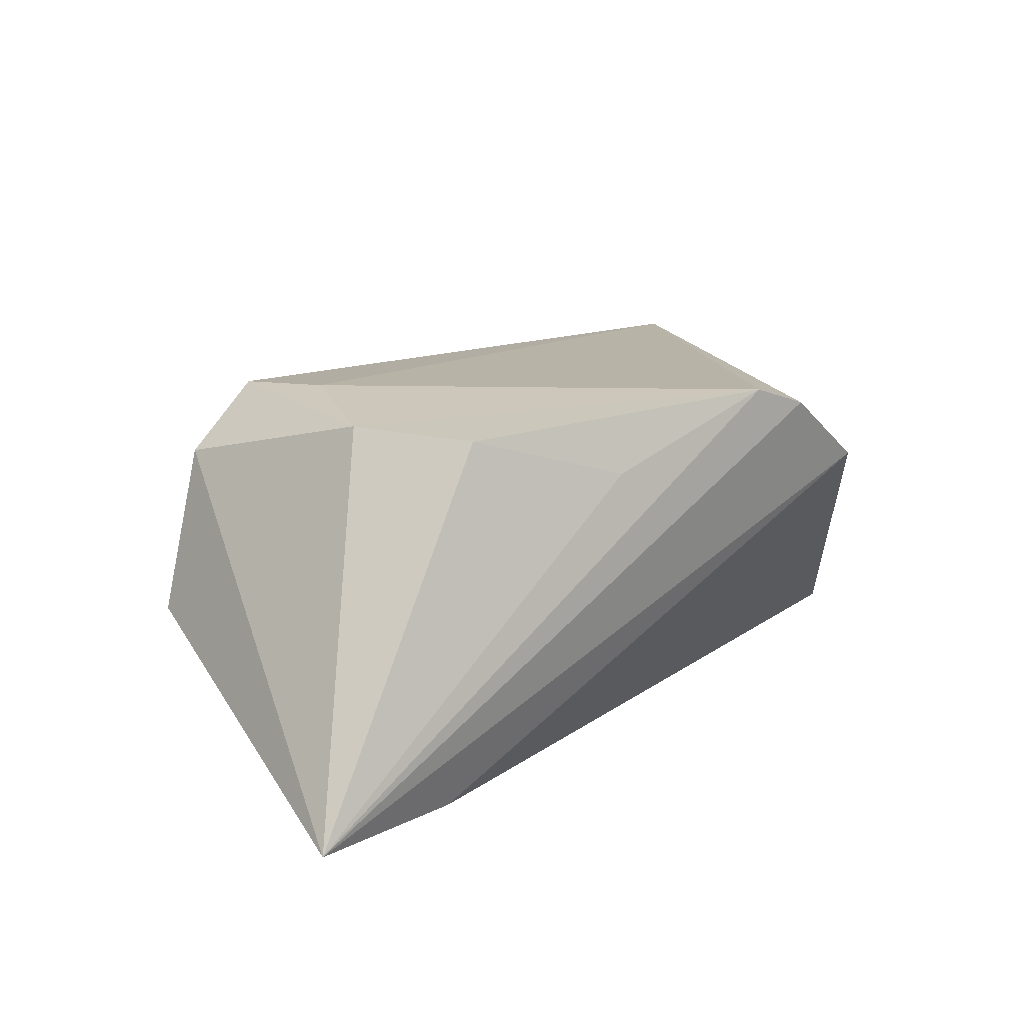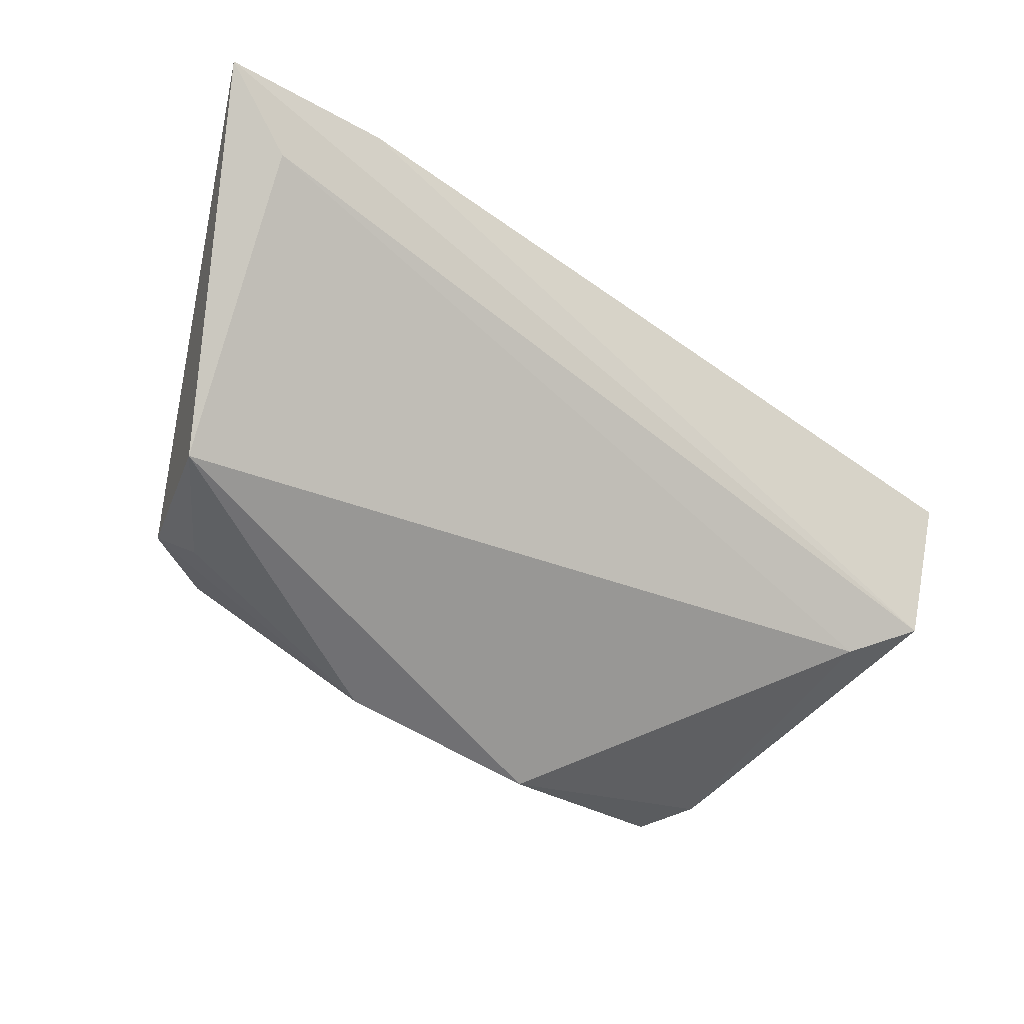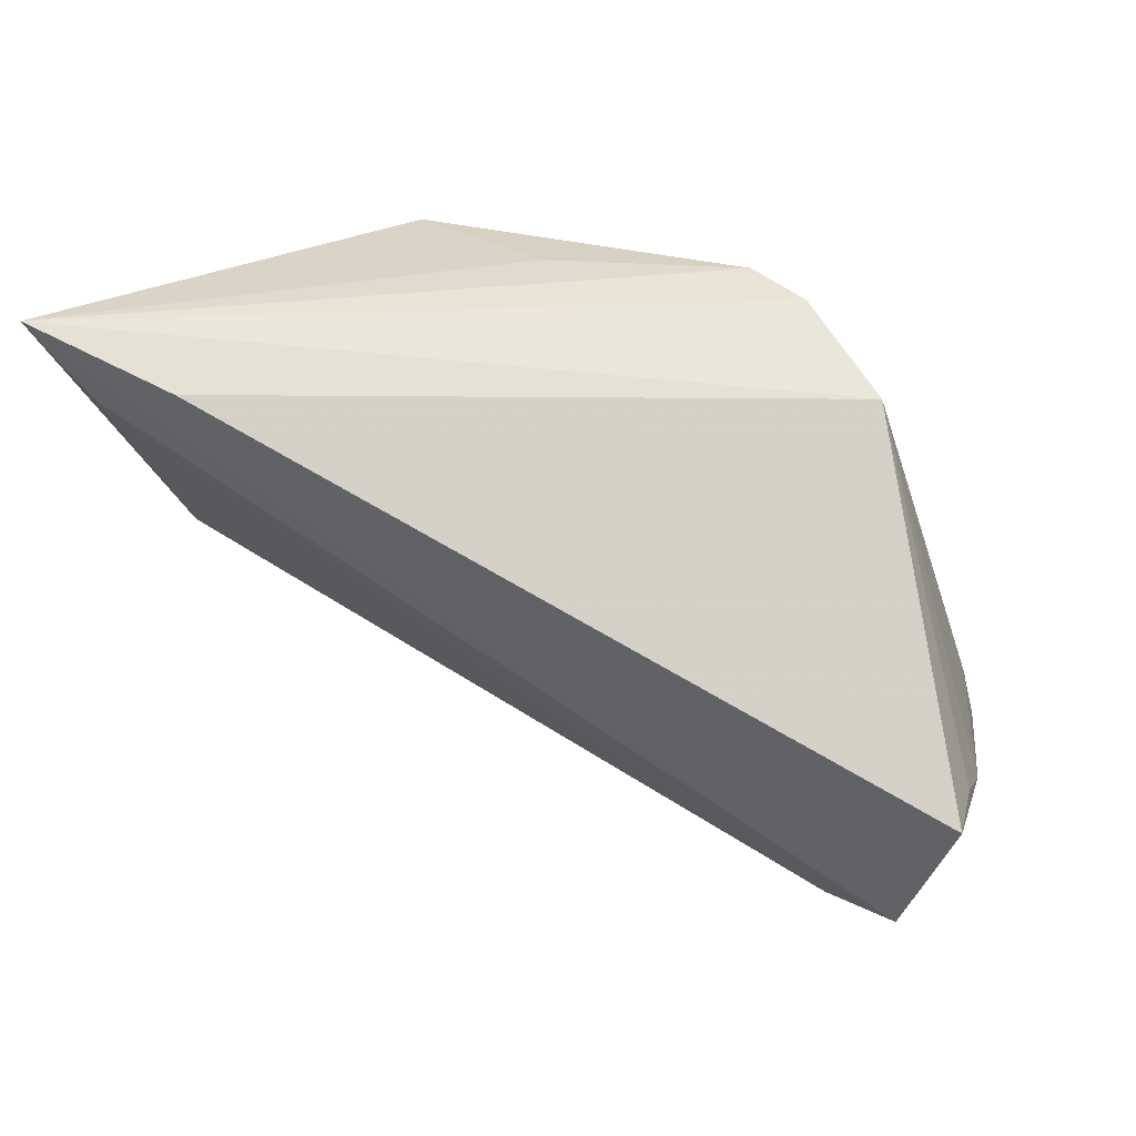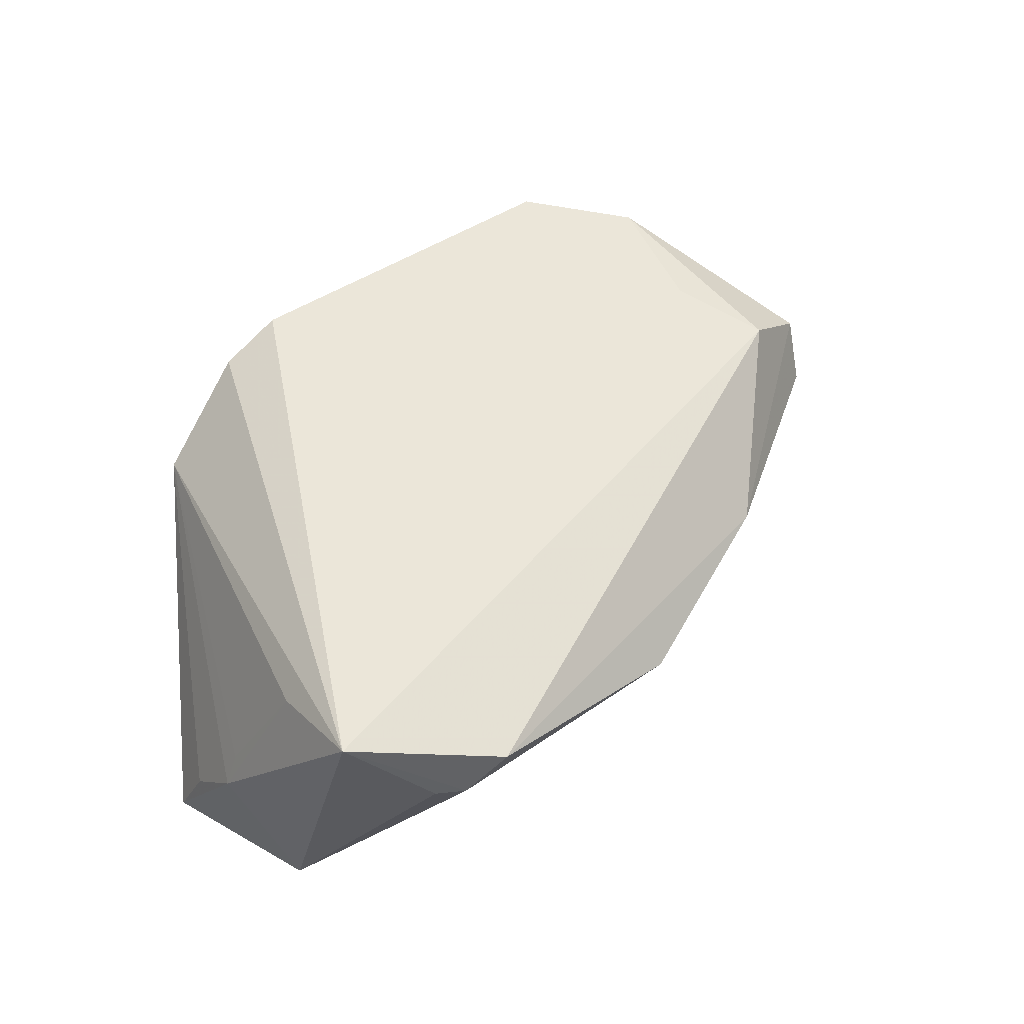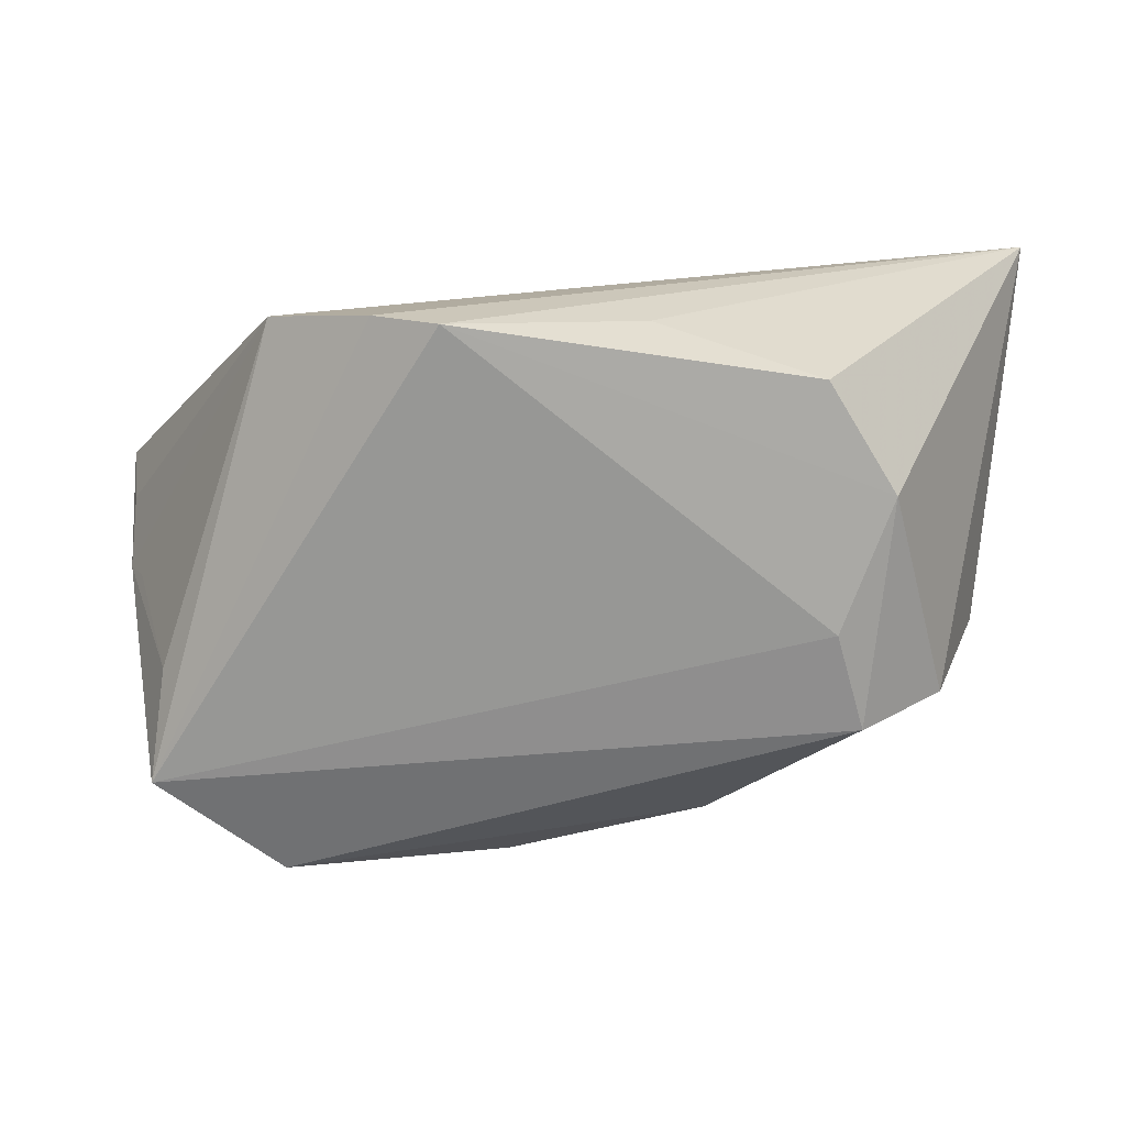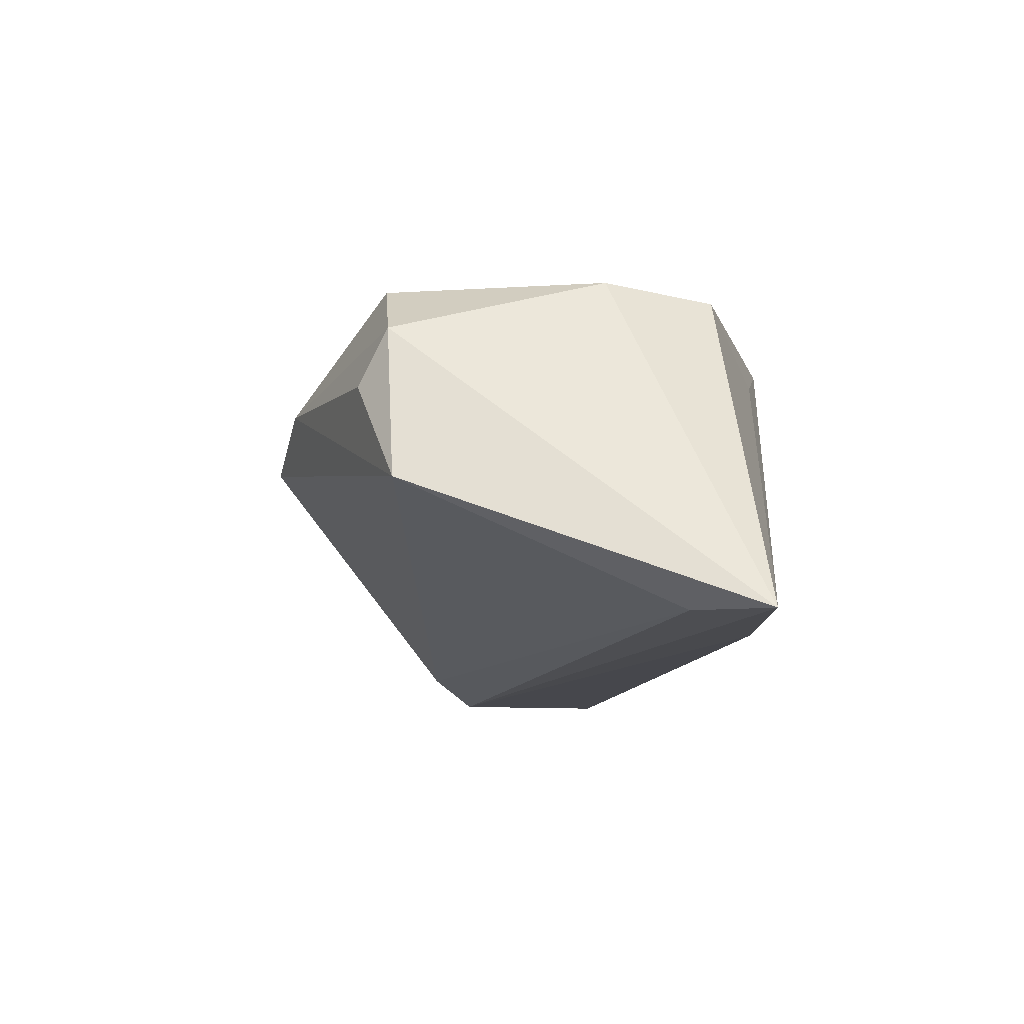
<metadata>
{"format":"obj","ext":"obj","renderer":"f3d","projection":"perspective","resolution":1024,"background":"white","views":[{"elev":16.3,"azim":140.3,"up":"+Z"},{"elev":-25.1,"azim":144.1,"up":"+Y"},{"elev":46.3,"azim":-154.3,"up":"+Y"},{"elev":53.4,"azim":-43.2,"up":"+Z"},{"elev":19.0,"azim":1.8,"up":"+Y"},{"elev":-11.0,"azim":95.9,"up":"+Z"}]}
</metadata>
<code>
v 0.03854 0.01101 0.02014
v -0.03124 -0.03821 0.01364
v -0.04609 -0.0258 0.0169
v 0.03586 -0.01646 0.02058
v 0.05751 0.03021 -0.02285
v -0.05032 -0.007202 -0.003265
v -0.0531 -0.0008826 -0.01478
v -0.04957 -0.01655 -0.02331
v -0.0111 0.02994 0.02076
v 0.04361 -0.01848 0.006481
v 0.03766 0.02746 -0.02331
v 0.05141 -0.01287 -0.0062
v -0.01884 0.03021 0.01799
v -0.03146 0.02791 0.008639
v -0.05473 0.002521 -0.02331
v -0.04032 -0.02063 -0.02003
v -0.045 -0.01335 0.01206
v -0.039 -0.03382 0.008384
v 0.04991 0.02068 -0.02192
v 0.01143 0.02875 0.01326
v -0.05246 -0.007498 -0.007394
v 0.03065 0.02383 0.01944
v 0.01864 -0.03155 0.009055
v 0.03256 -0.004768 0.02158
v 0.04538 -0.01462 0.01325
v -0.03606 -0.03607 0.008474
v -0.004974 -0.03876 0.006296
f 22 1 5
f 5 8 11
f 15 8 21
f 15 11 8
f 20 22 5
f 1 22 9
f 22 20 9
f 5 13 9
f 9 20 5
f 3 9 13
f 21 8 3
f 11 15 14
f 14 13 5
f 5 11 14
f 14 3 13
f 27 12 23
f 23 12 10
f 1 4 25
f 5 1 25
f 25 12 5
f 10 12 25
f 25 23 10
f 4 23 25
f 16 12 27
f 24 4 1
f 1 9 24
f 24 3 4
f 9 3 24
f 4 3 2
f 27 23 2
f 2 23 4
f 7 15 21
f 21 14 7
f 7 14 15
f 21 3 17
f 3 14 17
f 5 12 19
f 12 16 19
f 19 8 5
f 19 16 8
f 26 16 27
f 27 2 26
f 8 16 26
f 26 2 3
f 6 14 21
f 21 17 6
f 6 17 14
f 18 3 8
f 8 26 18
f 18 26 3

</code>
